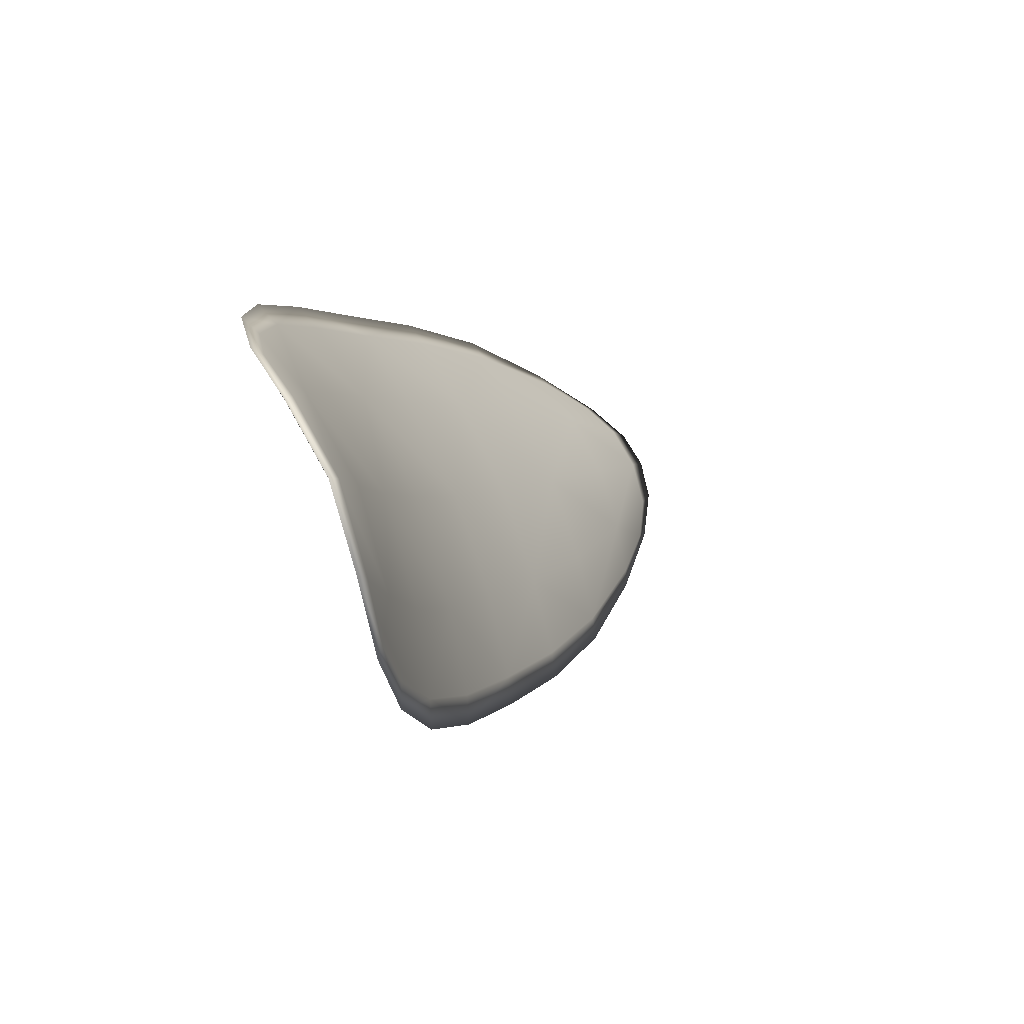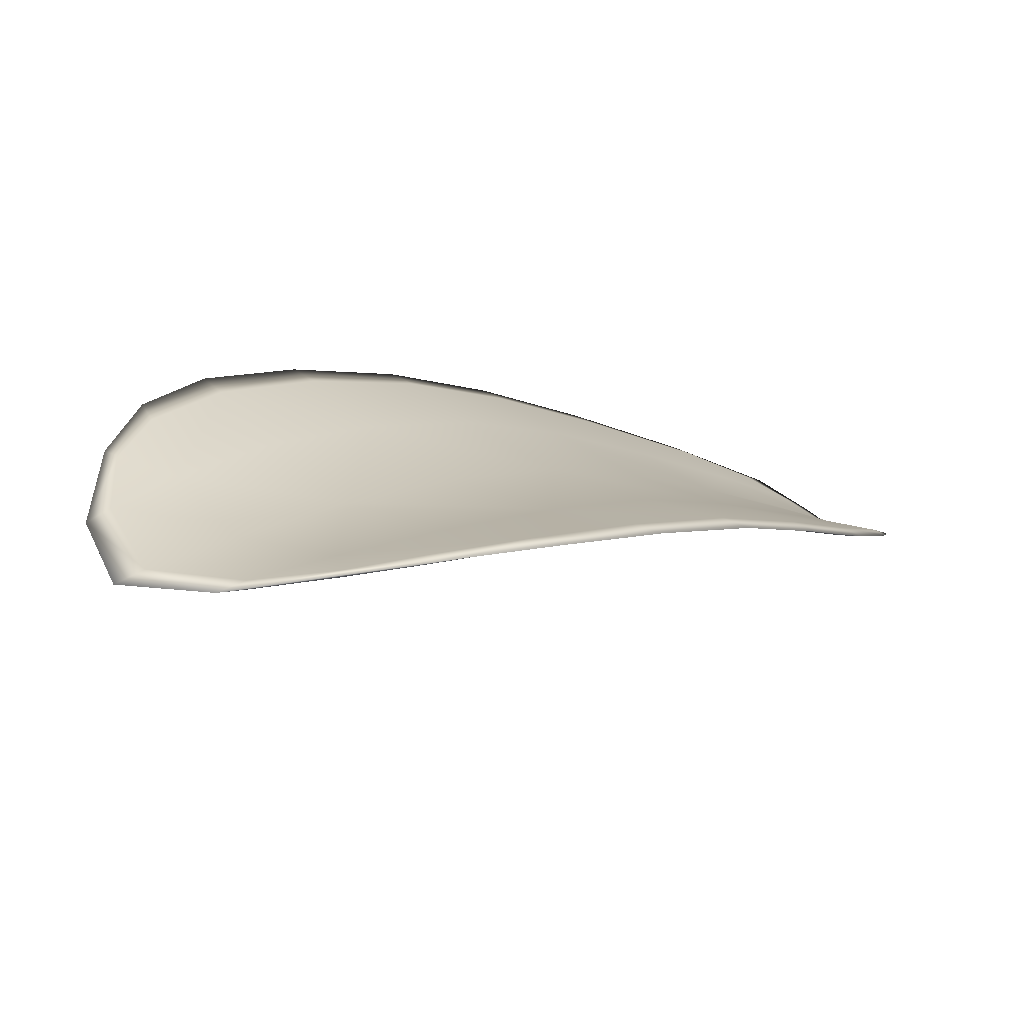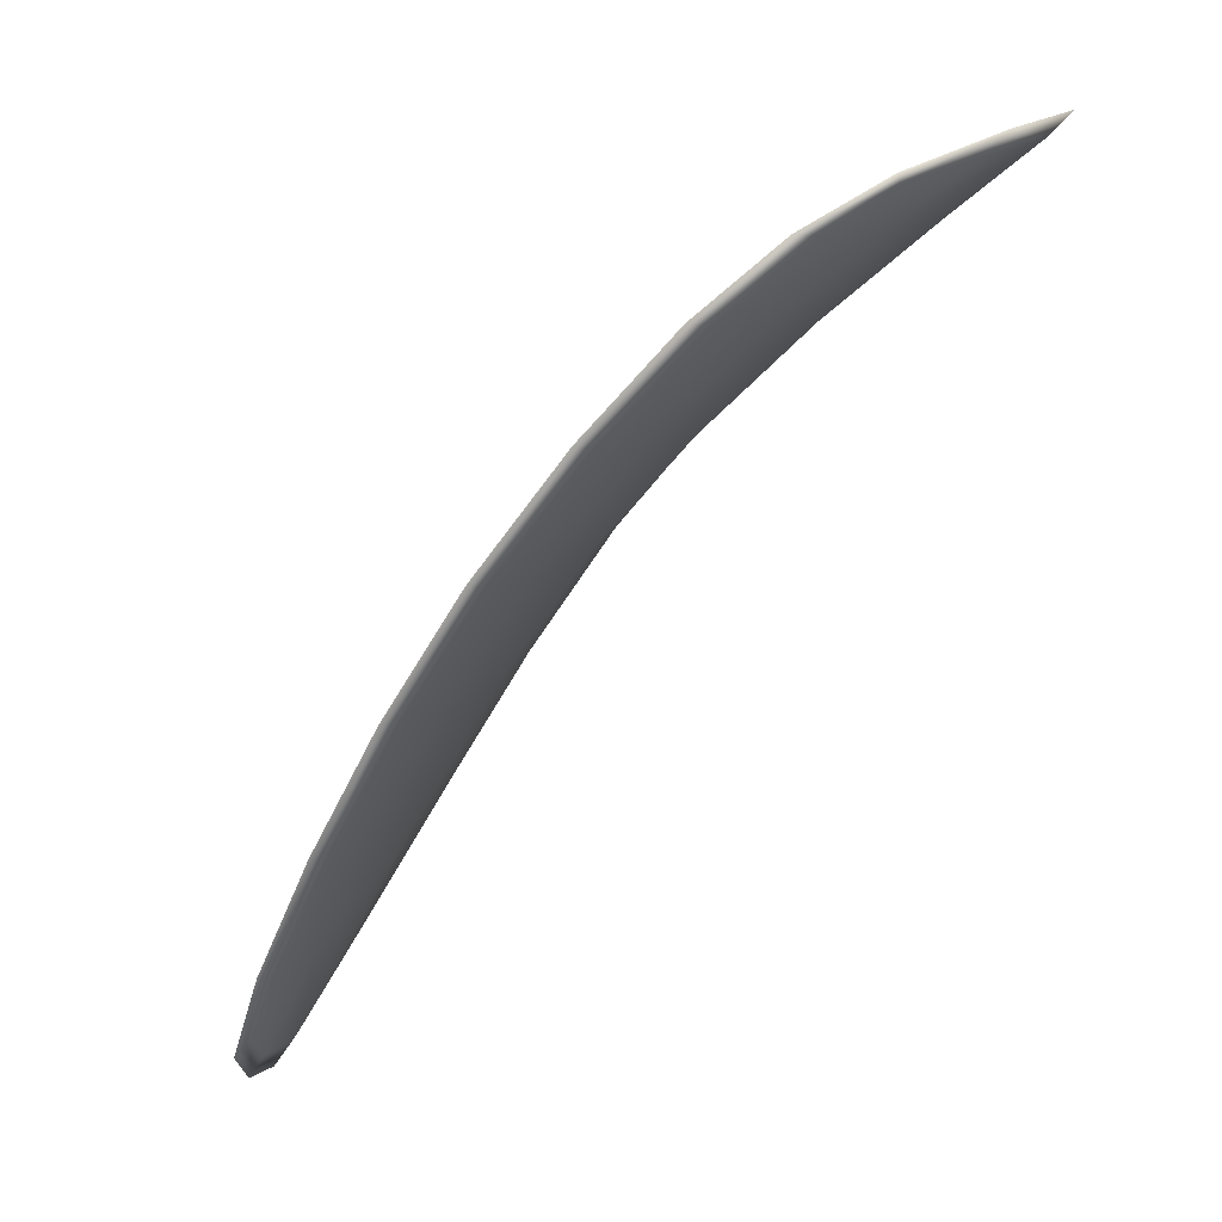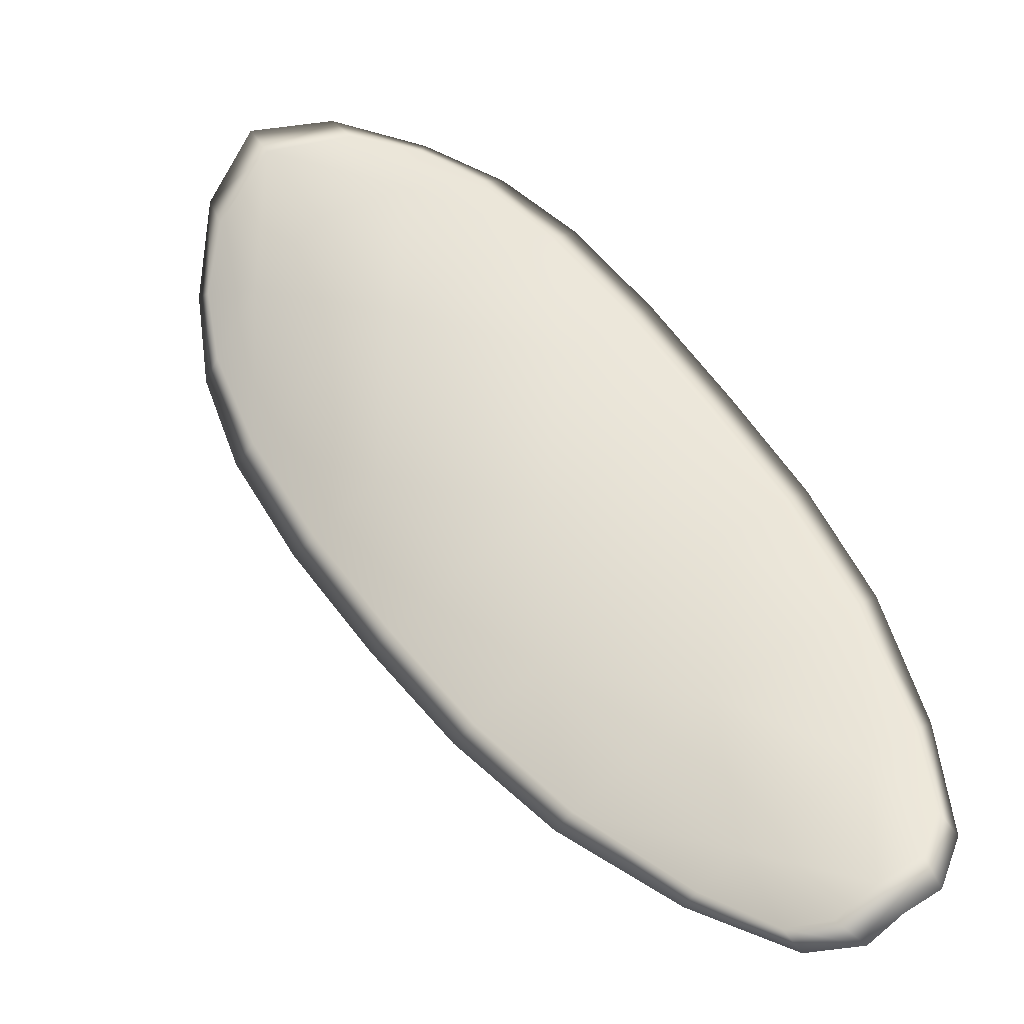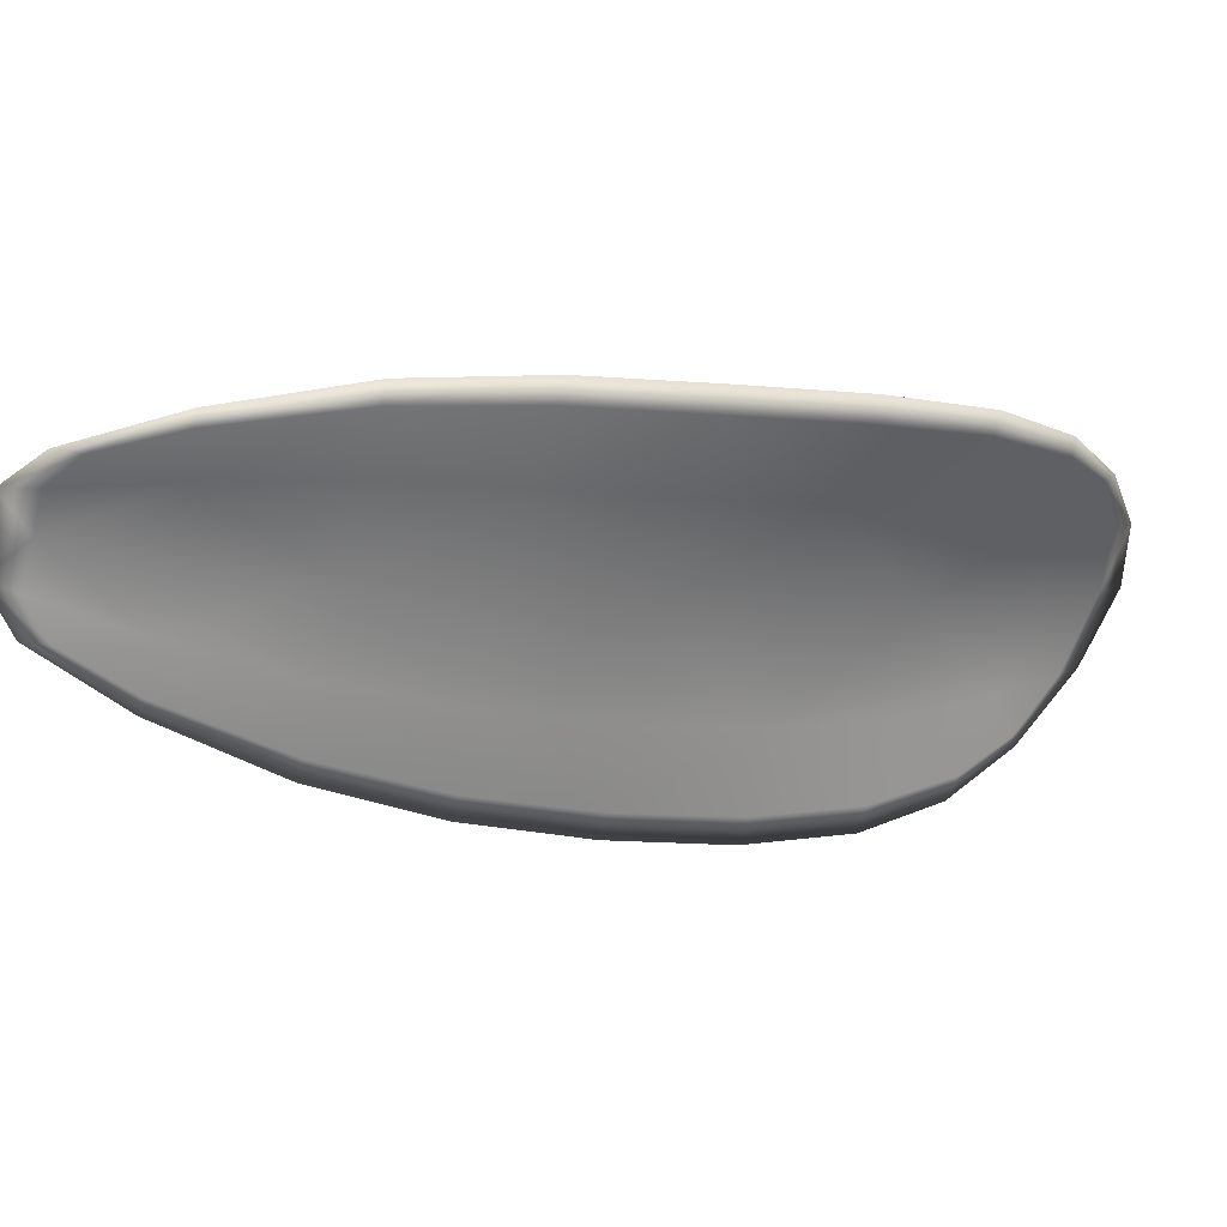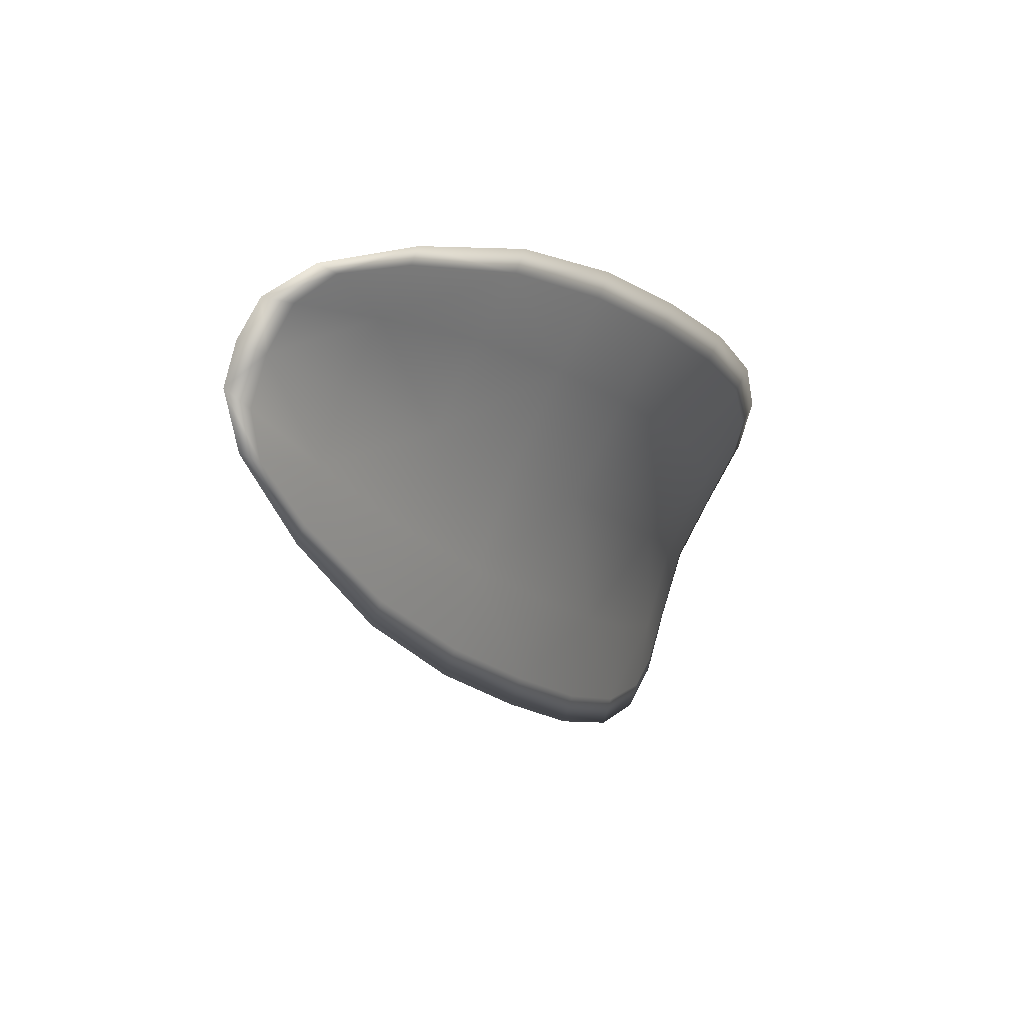
<metadata>
{"format":"obj","ext":"obj","renderer":"f3d","projection":"perspective","resolution":1024,"background":"white","views":[{"elev":-4.4,"azim":-115.0,"up":"+Z"},{"elev":61.2,"azim":-41.4,"up":"+Y"},{"elev":-8.7,"azim":-151.8,"up":"+Y"},{"elev":-69.0,"azim":-48.7,"up":"+Y"},{"elev":9.3,"azim":113.7,"up":"+Z"},{"elev":-4.9,"azim":72.3,"up":"+Z"}]}
</metadata>
<code>
v -2.371 0.7934 -1.172
v -2.371 0.794 -1.17
v -2.369 0.7928 -1.17
v -2.369 0.7922 -1.172
v -2.369 0.7919 -1.174
v -2.37 0.793 -1.173
v -2.371 0.7937 -1.173
v -2.372 0.7942 -1.172
v -2.372 0.7948 -1.17
v -2.37 0.7946 -1.169
v -2.369 0.795 -1.168
v -2.367 0.7942 -1.167
v -2.368 0.7935 -1.169
v -2.371 0.7952 -1.169
v -2.37 0.7953 -1.168
v -2.363 0.7888 -1.168
v -2.362 0.7894 -1.167
v -2.361 0.7874 -1.167
v -2.361 0.7869 -1.168
v -2.362 0.7862 -1.169
v -2.363 0.7881 -1.17
v -2.365 0.7898 -1.17
v -2.364 0.7906 -1.168
v -2.364 0.7912 -1.167
v -2.363 0.7875 -1.171
v -2.362 0.7857 -1.171
v -2.362 0.7854 -1.172
v -2.363 0.7871 -1.173
v -2.365 0.7889 -1.173
v -2.365 0.7892 -1.172
v -2.367 0.7908 -1.172
v -2.367 0.7914 -1.17
v -2.367 0.7905 -1.174
v -2.366 0.7922 -1.168
v -2.366 0.7928 -1.167
v -2.36 0.7848 -1.168
v -2.359 0.7852 -1.167
v -2.359 0.7839 -1.167
v -2.359 0.7832 -1.168
v -2.359 0.7829 -1.169
v -2.36 0.7843 -1.169
v -2.36 0.784 -1.17
v -2.359 0.7827 -1.169
v -2.359 0.7829 -1.17
v -2.36 0.7837 -1.171
v -2.371 0.7933 -1.172
v -2.371 0.7938 -1.17
v -2.372 0.7947 -1.17
v -2.372 0.7941 -1.172
v -2.371 0.7936 -1.173
v -2.37 0.7929 -1.173
v -2.369 0.7918 -1.174
v -2.369 0.7921 -1.172
v -2.369 0.7926 -1.17
v -2.37 0.7944 -1.169
v -2.369 0.7949 -1.168
v -2.37 0.7952 -1.168
v -2.371 0.7951 -1.169
v -2.368 0.7934 -1.169
v -2.368 0.7941 -1.167
v -2.363 0.7887 -1.168
v -2.362 0.7893 -1.167
v -2.364 0.7911 -1.167
v -2.364 0.7904 -1.168
v -2.365 0.7897 -1.17
v -2.363 0.788 -1.17
v -2.362 0.7861 -1.169
v -2.361 0.7867 -1.168
v -2.361 0.7873 -1.167
v -2.363 0.7874 -1.171
v -2.365 0.7891 -1.172
v -2.365 0.7888 -1.173
v -2.364 0.787 -1.173
v -2.362 0.7853 -1.172
v -2.362 0.7856 -1.171
v -2.367 0.7907 -1.172
v -2.367 0.7912 -1.17
v -2.367 0.7904 -1.174
v -2.366 0.7921 -1.168
v -2.366 0.7928 -1.167
v -2.36 0.7847 -1.168
v -2.36 0.7852 -1.167
v -2.36 0.7842 -1.169
v -2.359 0.7828 -1.169
v -2.359 0.7832 -1.168
v -2.359 0.7838 -1.167
v -2.36 0.7839 -1.17
v -2.36 0.7837 -1.171
v -2.359 0.7828 -1.17
v -2.359 0.7826 -1.169
v -2.359 0.7853 -1.167
v -2.358 0.7835 -1.167
v -2.361 0.7875 -1.166
v -2.359 0.7838 -1.167
v -2.359 0.7822 -1.169
v -2.359 0.7825 -1.17
v -2.359 0.7824 -1.168
v -2.359 0.7828 -1.17
v -2.37 0.7928 -1.174
v -2.371 0.7937 -1.173
v -2.369 0.7917 -1.174
v -2.371 0.7936 -1.173
v -2.372 0.7954 -1.169
v -2.37 0.7954 -1.168
v -2.373 0.795 -1.17
v -2.37 0.7952 -1.168
v -2.369 0.7951 -1.168
v -2.367 0.7944 -1.167
v -2.358 0.7827 -1.168
v -2.36 0.7836 -1.171
v -2.362 0.7852 -1.172
v -2.372 0.7944 -1.172
v -2.367 0.7903 -1.174
v -2.365 0.7887 -1.174
v -2.366 0.793 -1.167
v -2.364 0.7914 -1.167
v -2.362 0.7895 -1.166
v -2.364 0.787 -1.173
f 1 2 3
f 1 3 4
f 1 4 5
f 1 5 6
f 1 6 7
f 1 7 8
f 1 8 9
f 1 9 2
f 10 11 12
f 10 12 13
f 10 13 3
f 10 3 2
f 10 2 9
f 10 9 14
f 10 14 15
f 10 15 11
f 16 17 18
f 16 18 19
f 16 19 20
f 16 20 21
f 16 21 22
f 16 22 23
f 16 23 24
f 16 24 17
f 25 21 20
f 25 20 26
f 25 26 27
f 25 27 28
f 25 28 29
f 25 29 30
f 25 30 22
f 25 22 21
f 31 32 22
f 31 22 30
f 31 30 29
f 31 29 33
f 31 33 5
f 31 5 4
f 31 4 3
f 31 3 32
f 34 35 24
f 34 24 23
f 34 23 22
f 34 22 32
f 34 32 3
f 34 3 13
f 34 13 12
f 34 12 35
f 36 37 38
f 36 38 39
f 36 39 40
f 36 40 41
f 36 41 20
f 36 20 19
f 36 19 18
f 36 18 37
f 42 41 40
f 42 40 43
f 42 43 44
f 42 44 45
f 42 45 27
f 42 27 26
f 42 26 20
f 42 20 41
f 46 47 48
f 46 48 49
f 46 49 50
f 46 50 51
f 46 51 52
f 46 52 53
f 46 53 54
f 46 54 47
f 55 56 57
f 55 57 58
f 55 58 48
f 55 48 47
f 55 47 54
f 55 54 59
f 55 59 60
f 55 60 56
f 61 62 63
f 61 63 64
f 61 64 65
f 61 65 66
f 61 66 67
f 61 67 68
f 61 68 69
f 61 69 62
f 70 66 65
f 70 65 71
f 70 71 72
f 70 72 73
f 70 73 74
f 70 74 75
f 70 75 67
f 70 67 66
f 76 77 54
f 76 54 53
f 76 53 52
f 76 52 78
f 76 78 72
f 76 72 71
f 76 71 65
f 76 65 77
f 79 80 60
f 79 60 59
f 79 59 54
f 79 54 77
f 79 77 65
f 79 65 64
f 79 64 63
f 79 63 80
f 81 82 69
f 81 69 68
f 81 68 67
f 81 67 83
f 81 83 84
f 81 84 85
f 81 85 86
f 81 86 82
f 87 83 67
f 87 67 75
f 87 75 74
f 87 74 88
f 87 88 89
f 87 89 90
f 87 90 84
f 87 84 83
f 91 92 38
f 91 38 37
f 91 37 18
f 91 18 93
f 91 93 69
f 91 69 82
f 91 82 94
f 91 94 92
f 95 96 44
f 95 44 43
f 95 43 40
f 95 40 97
f 95 97 84
f 95 84 90
f 95 90 98
f 95 98 96
f 99 100 7
f 99 7 6
f 99 6 5
f 99 5 101
f 99 101 52
f 99 52 51
f 99 51 102
f 99 102 100
f 103 104 15
f 103 15 14
f 103 14 9
f 103 9 105
f 103 105 48
f 103 48 58
f 103 58 106
f 103 106 104
f 107 108 12
f 107 12 11
f 107 11 15
f 107 15 104
f 107 104 106
f 107 106 56
f 107 56 60
f 107 60 108
f 109 97 40
f 109 40 39
f 109 39 38
f 109 38 92
f 109 92 94
f 109 94 85
f 109 85 84
f 109 84 97
f 110 111 27
f 110 27 45
f 110 45 44
f 110 44 96
f 110 96 98
f 110 98 88
f 110 88 74
f 110 74 111
f 112 105 9
f 112 9 8
f 112 8 7
f 112 7 100
f 112 100 102
f 112 102 49
f 112 49 48
f 112 48 105
f 113 101 5
f 113 5 33
f 113 33 29
f 113 29 114
f 113 114 72
f 113 72 78
f 113 78 52
f 113 52 101
f 115 116 24
f 115 24 35
f 115 35 12
f 115 12 108
f 115 108 60
f 115 60 80
f 115 80 63
f 115 63 116
f 117 93 18
f 117 18 17
f 117 17 24
f 117 24 116
f 117 116 63
f 117 63 62
f 117 62 69
f 117 69 93
f 118 114 29
f 118 29 28
f 118 28 27
f 118 27 111
f 118 111 74
f 118 74 73
f 118 73 72
f 118 72 114

</code>
